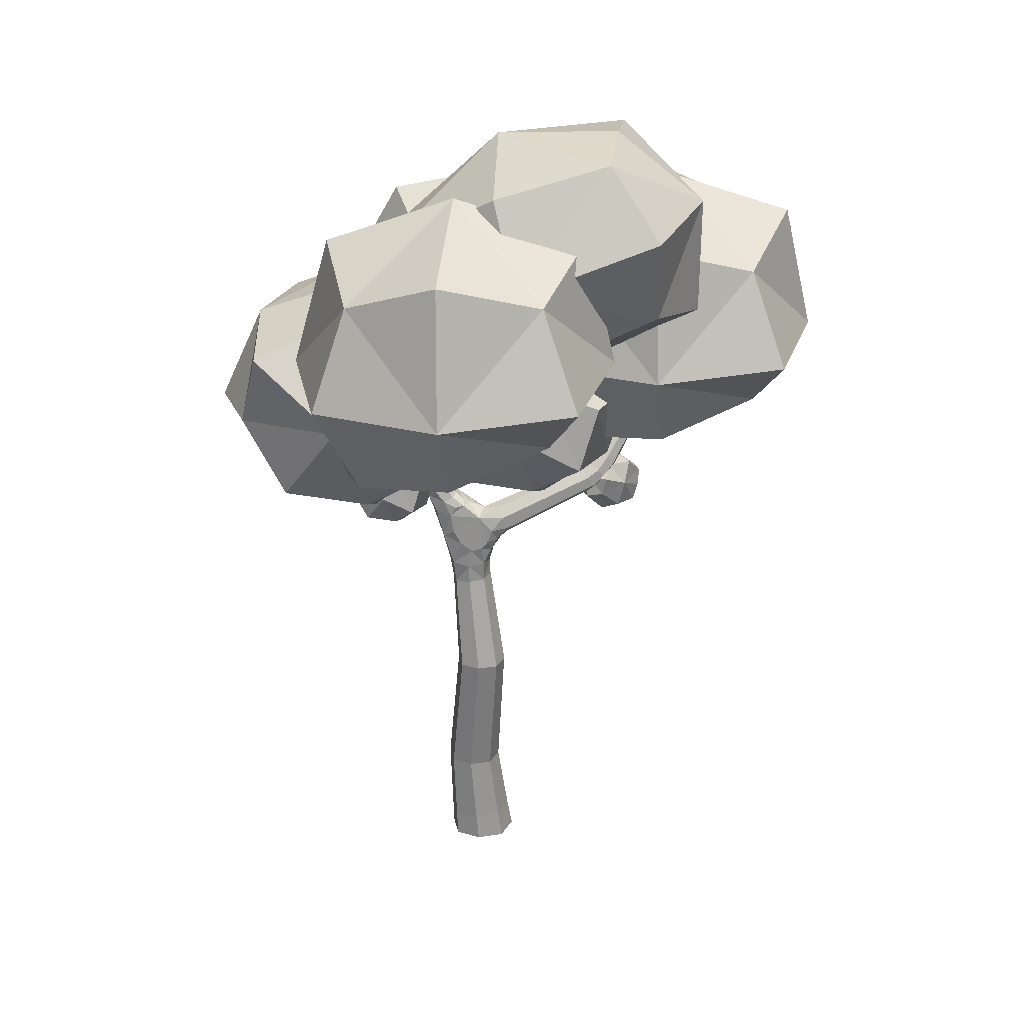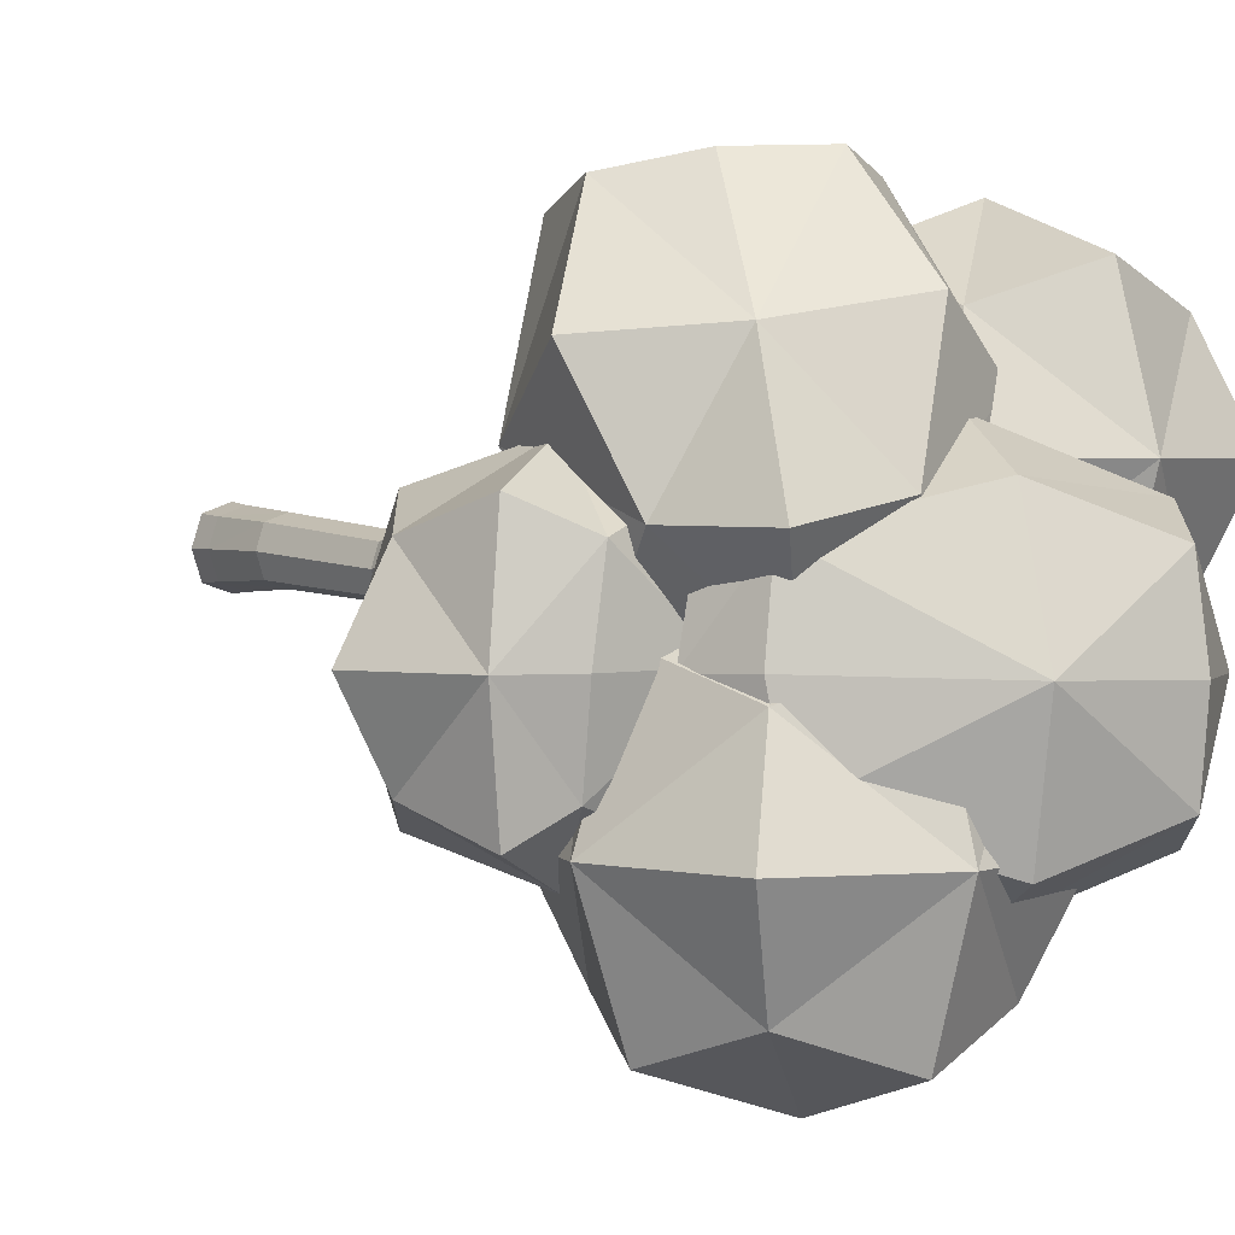
<metadata>
{"format":"obj","ext":"obj","renderer":"f3d","projection":"perspective","resolution":1024,"background":"white","views":[{"elev":27.8,"azim":-172.9,"up":"+Y"},{"elev":2.6,"azim":143.6,"up":"+Z"}]}
</metadata>
<code>
o Cube.008
v -2.208 7.667 -0.6471
v -0.6309 7.1 0.8661
v 1.03 6.585 -0.587
v -0.6296 7.198 -2.126
v -1.135 6.006 -0.6675
v -0.275 8.236 -0.5942
v -1.884 7.595 -1.672
v -1.395 8.304 -0.6259
v -1.885 7.528 0.3712
v -2.202 6.59 -0.6823
v -0.4072 7.796 0.5145
v 0.8496 6.61 0.4364
v -0.9795 6.046 0.457
v 0.8581 7.153 -0.5685
v 0.8505 6.677 -1.607
v 0.3528 5.911 -0.6093
v -0.3724 7.973 -1.726
v -0.7236 6.311 -1.781
v -1.867 6.785 -1.433
v -1.397 8.223 -1.386
v -1.868 6.735 0.08012
v -1.398 8.174 0.1274
v 0.3633 6.031 -1.363
v 0.7671 7.266 -1.322
v 0.3626 5.982 0.1505
v 0.7192 7.072 0.1863
f 1 8 20
f 1 9 22
f 1 10 21
f 1 7 19
f 9 2 11
f 2 12 26
f 2 13 25
f 2 9 21
f 3 14 26
f 3 15 24
f 3 16 23
f 3 12 25
f 4 17 24
f 4 7 20
f 4 18 19
f 18 4 15
f 5 10 19
f 5 13 21
f 5 16 25
f 5 18 23
f 6 14 24
f 6 11 26
f 6 8 22
f 6 17 20
f 1 20 7
f 1 22 8
f 1 21 9
f 1 19 10
f 9 11 22
f 2 26 11
f 2 25 12
f 2 21 13
f 3 26 12
f 3 24 14
f 3 23 15
f 3 25 16
f 4 24 15
f 4 20 17
f 4 19 7
f 18 15 23
f 5 19 18
f 5 21 10
f 5 25 13
f 5 23 16
f 6 24 17
f 6 26 14
f 6 22 11
f 6 20 8
o Cube.007
v -1.33 4.787 -0.2077
v -0.4878 5.376 -1.235
v 0.2603 5.9 -0.2077
v -0.4878 5.376 0.8199
v 0.1015 4.535 -0.2077
v -0.938 6.02 -0.2077
v -1.119 4.934 0.563
v -1.561 5.566 -0.2077
v -1.119 4.934 -0.9785
v -0.6772 4.303 -0.2077
v -0.7711 5.781 -0.9785
v 0.1436 5.818 -0.9785
v -0.0458 4.745 -0.9785
v -0.16 6.054 -0.2077
v 0.1436 5.818 0.563
v 0.5856 5.187 -0.2077
v -0.8138 5.842 0.563
v -0.0458 4.745 0.563
v -0.6281 4.581 0.3632
v -1.283 5.517 0.3632
v -0.6281 4.581 -0.7786
v -1.283 5.517 -0.7786
v 0.3073 5.236 0.3632
v -0.2546 6.039 0.3632
v 0.3073 5.236 -0.7786
v -0.1889 5.945 -0.7786
f 27 46 34
f 27 48 35
f 27 47 36
f 27 45 33
f 35 37 28
f 28 52 38
f 28 51 39
f 28 47 35
f 29 52 40
f 29 50 41
f 29 49 42
f 29 51 38
f 30 50 43
f 30 46 33
f 30 45 44
f 30 49 41
f 31 45 36
f 31 47 39
f 31 51 42
f 31 49 44
f 32 50 40
f 32 52 37
f 32 48 34
f 32 46 43
f 27 33 46
f 27 34 48
f 27 35 47
f 27 36 45
f 35 48 37
f 28 37 52
f 28 38 51
f 28 39 47
f 29 38 52
f 29 40 50
f 29 41 49
f 29 42 51
f 30 41 50
f 30 43 46
f 30 33 45
f 30 44 49
f 31 44 45
f 31 36 47
f 31 39 51
f 31 42 49
f 32 43 50
f 32 40 52
f 32 37 48
f 32 34 46
o Cube.006
v 0.4751 4.284 -0.6199
v 0.8343 4.535 -1.058
v 1.153 4.759 -0.6199
v 0.8343 4.535 -0.1815
v 1.086 4.176 -0.6199
v 0.6422 4.81 -0.6199
v 0.5649 4.347 -0.2911
v 0.3763 4.616 -0.6199
v 0.5649 4.347 -0.9488
v 0.7535 4.077 -0.6199
v 0.7134 4.708 -0.9488
v 1.104 4.724 -0.9488
v 1.023 4.266 -0.9488
v 0.9741 4.824 -0.6199
v 1.104 4.724 -0.2911
v 1.292 4.454 -0.6199
v 0.6952 4.734 -0.2911
v 1.023 4.266 -0.2911
v 0.7744 4.196 -0.3764
v 0.4951 4.595 -0.3764
v 0.7744 4.196 -0.8635
v 0.4951 4.595 -0.8635
v 1.174 4.475 -0.3764
v 0.9338 4.818 -0.3764
v 1.174 4.475 -0.8635
v 0.9618 4.778 -0.8635
f 53 72 60
f 53 74 61
f 53 73 62
f 53 71 59
f 61 63 54
f 54 78 64
f 54 77 65
f 54 73 61
f 55 78 66
f 55 76 67
f 55 75 68
f 55 77 64
f 56 76 69
f 56 72 59
f 56 71 70
f 56 75 67
f 57 71 62
f 57 73 65
f 57 77 68
f 57 75 70
f 58 76 66
f 58 78 63
f 58 74 60
f 58 72 69
f 53 59 72
f 53 60 74
f 53 61 73
f 53 62 71
f 61 74 63
f 54 63 78
f 54 64 77
f 54 65 73
f 55 64 78
f 55 66 76
f 55 67 75
f 55 68 77
f 56 67 76
f 56 69 72
f 56 59 71
f 56 70 75
f 57 70 71
f 57 62 73
f 57 65 77
f 57 68 75
f 58 69 76
f 58 66 78
f 58 63 74
f 58 60 72
o Cube.005
v 0.3752 6.844 -0.5787
v 1.254 5.184 0.6754
v -0.2801 5.202 2.343
v -1.171 6.908 1.004
v 0.7459 6.937 1.362
v -0.5808 5.281 0.2617
v -0.527 7.273 -0.1749
v -0.2171 6 -0.5204
v 1.129 6.095 -0.3993
v 0.8575 7.368 0.2295
v 0.5594 4.918 0.3528
v 0.5891 4.702 2.069
v 1.562 6.151 1.284
v -0.4713 5.035 1.806
v -1.067 5.879 2.293
v 0.2774 5.975 2.401
v -1.319 6.138 0.5443
v -0.4387 7.184 1.555
v 0.04217 7.503 0.4055
v -0.7822 6.489 -0.3598
v 1.269 6.631 0.2393
v 0.4446 5.617 -0.526
v -0.3826 6.358 2.42
v -1.09 5.488 1.763
v 0.8442 5.486 2.254
v 0.2195 4.717 1.674
f 79 86 98
f 79 87 100
f 79 88 99
f 79 85 97
f 87 80 89
f 80 90 104
f 80 91 103
f 80 87 99
f 81 92 104
f 81 93 102
f 81 94 101
f 81 90 103
f 82 95 102
f 82 85 98
f 82 96 97
f 96 82 93
f 83 88 97
f 83 91 99
f 83 94 103
f 83 96 101
f 84 92 102
f 84 89 104
f 84 86 100
f 84 95 98
f 79 98 85
f 79 100 86
f 79 99 87
f 79 97 88
f 87 89 100
f 80 104 89
f 80 103 90
f 80 99 91
f 81 104 90
f 81 102 92
f 81 101 93
f 81 103 94
f 82 102 93
f 82 98 95
f 82 97 85
f 96 93 101
f 83 97 96
f 83 99 88
f 83 103 91
f 83 101 94
f 84 102 95
f 84 104 92
f 84 100 89
f 84 98 86
o Cube.004
v 1.524 6.274 -1.631
v -0.0708 6.348 -3.228
v -1.488 6.414 -1.631
v -0.0708 6.348 -0.03421
v 0.003605 7.943 -1.631
v -0.1276 5.129 -1.631
v 1.126 6.292 -0.4335
v 1.07 5.096 -1.631
v 1.126 6.292 -2.829
v 1.181 7.489 -1.631
v -0.1066 5.581 -2.829
v -1.267 6.404 -2.829
v -0.01499 7.545 -2.829
v -1.117 5.826 -1.631
v -1.267 6.404 -0.4335
v -1.211 7.6 -1.631
v -0.112 5.465 -0.4335
v -0.01499 7.545 -0.4335
v 0.8568 7.193 -0.744
v 0.7741 5.421 -0.744
v 0.8568 7.193 -2.518
v 0.7741 5.421 -2.518
v -0.9157 7.276 -0.744
v -0.9866 5.755 -0.744
v -0.9157 7.276 -2.518
v -0.9783 5.932 -2.518
f 105 124 112
f 105 126 113
f 105 125 114
f 105 123 111
f 113 115 106
f 106 130 116
f 106 129 117
f 106 125 113
f 107 130 118
f 107 128 119
f 107 127 120
f 107 129 116
f 108 128 121
f 108 124 111
f 108 123 122
f 108 127 119
f 109 123 114
f 109 125 117
f 109 129 120
f 109 127 122
f 110 128 118
f 110 130 115
f 110 126 112
f 110 124 121
f 105 111 124
f 105 112 126
f 105 113 125
f 105 114 123
f 113 126 115
f 106 115 130
f 106 116 129
f 106 117 125
f 107 116 130
f 107 118 128
f 107 119 127
f 107 120 129
f 108 119 128
f 108 121 124
f 108 111 123
f 108 122 127
f 109 122 123
f 109 114 125
f 109 117 129
f 109 120 127
f 110 121 128
f 110 118 130
f 110 115 126
f 110 112 124
o Cube.003
v -1.078 4.216 0.3624
v -1.337 4.345 0.7332
v -1.511 3.92 0.8421
v -1.237 3.795 0.4583
v -1.474 4.122 0.4232
v -1.1 4.032 0.7385
v -1.087 3.997 0.3158
v -1.01 4.135 0.5493
v -1.155 4.373 0.5035
v -1.288 4.219 0.282
v -1.207 4.252 0.7887
v -1.521 4.125 0.9098
v -1.507 4.313 0.5587
v -1.389 3.936 0.8558
v -1.453 3.75 0.7221
v -1.595 3.988 0.6757
v -1.114 3.836 0.5961
v -1.413 3.875 0.4105
v -1.252 4.046 0.2824
v -1.005 3.997 0.4714
v -1.303 4.325 0.4214
v -1.056 4.275 0.6105
v -1.552 3.848 0.6151
v -1.34 3.805 0.7773
v -1.603 4.126 0.7541
v -1.416 4.088 0.8974
f 131 138 150
f 131 139 152
f 131 140 151
f 131 137 149
f 139 132 141
f 132 142 156
f 132 143 155
f 132 139 151
f 133 144 156
f 133 145 154
f 133 146 153
f 133 142 155
f 134 147 154
f 134 137 150
f 134 148 149
f 148 134 145
f 135 140 149
f 135 143 151
f 135 146 155
f 135 148 153
f 136 144 154
f 136 141 156
f 136 138 152
f 136 147 150
f 131 150 137
f 131 152 138
f 131 151 139
f 131 149 140
f 139 141 152
f 132 156 141
f 132 155 142
f 132 151 143
f 133 156 142
f 133 154 144
f 133 153 145
f 133 155 146
f 134 154 145
f 134 150 147
f 134 149 137
f 148 145 153
f 135 149 148
f 135 151 140
f 135 155 143
f 135 153 146
f 136 154 147
f 136 156 144
f 136 152 141
f 136 150 138
o Cube.001
v -0.2679 5.84 0.6024
v -1.863 5.914 -0.9945
v -3.281 5.98 0.6024
v -1.863 5.914 2.199
v -1.789 7.51 0.6024
v -1.92 4.696 0.6024
v -0.6667 5.859 1.8
v -0.7225 4.662 0.6024
v -0.6667 5.859 -0.5953
v -0.6109 7.055 0.6024
v -1.899 5.148 -0.5953
v -3.06 5.97 -0.5953
v -1.807 7.111 -0.5953
v -2.91 5.392 0.6024
v -3.06 5.97 1.8
v -3.004 7.167 0.6024
v -1.904 5.032 1.8
v -1.807 7.111 1.8
v -0.9356 6.759 1.49
v -1.018 4.987 1.49
v -0.9356 6.759 -0.2848
v -1.018 4.987 -0.2848
v -2.708 6.842 1.49
v -2.779 5.321 1.49
v -2.708 6.842 -0.2848
v -2.771 5.499 -0.2848
f 157 176 164
f 157 178 165
f 157 177 166
f 157 175 163
f 165 167 158
f 158 182 168
f 158 181 169
f 158 177 165
f 159 182 170
f 159 180 171
f 159 179 172
f 159 181 168
f 160 180 173
f 160 176 163
f 160 175 174
f 160 179 171
f 161 175 166
f 161 177 169
f 161 181 172
f 161 179 174
f 162 180 170
f 162 182 167
f 162 178 164
f 162 176 173
f 157 163 176
f 157 164 178
f 157 165 177
f 157 166 175
f 165 178 167
f 158 167 182
f 158 168 181
f 158 169 177
f 159 168 182
f 159 170 180
f 159 171 179
f 159 172 181
f 160 171 180
f 160 173 176
f 160 163 175
f 160 174 179
f 161 174 175
f 161 166 177
f 161 169 181
f 161 172 179
f 162 173 180
f 162 170 182
f 162 167 178
f 162 164 176
o Cube
v 0.03726 4.874 -0.5713
v 1.131 5.64 -1.907
v 2.103 6.32 -0.5713
v 1.131 5.64 0.764
v 1.897 4.546 -0.5713
v 0.5462 6.475 -0.5713
v 0.3107 5.065 0.4302
v -0.2635 5.886 -0.5713
v 0.3107 5.065 -1.573
v 0.885 4.245 -0.5713
v 0.763 6.165 -1.573
v 1.952 6.214 -1.573
v 1.705 4.819 -1.573
v 1.557 6.52 -0.5713
v 1.952 6.214 0.4302
v 2.526 5.393 -0.5713
v 0.7075 6.245 0.4302
v 1.705 4.819 0.4302
v 0.9488 4.606 0.1705
v 0.09804 5.822 0.1705
v 0.9488 4.606 -1.313
v 0.09804 5.822 -1.313
v 2.164 5.457 0.1705
v 1.434 6.5 0.1705
v 2.164 5.457 -1.313
v 1.519 6.378 -1.313
f 183 202 190
f 183 204 191
f 183 203 192
f 183 201 189
f 191 193 184
f 184 208 194
f 184 207 195
f 184 203 191
f 185 208 196
f 185 206 197
f 185 205 198
f 185 207 194
f 186 206 199
f 186 202 189
f 186 201 200
f 186 205 197
f 187 201 192
f 187 203 195
f 187 207 198
f 187 205 200
f 188 206 196
f 188 208 193
f 188 204 190
f 188 202 199
f 183 189 202
f 183 190 204
f 183 191 203
f 183 192 201
f 191 204 193
f 184 193 208
f 184 194 207
f 184 195 203
f 185 194 208
f 185 196 206
f 185 197 205
f 185 198 207
f 186 197 206
f 186 199 202
f 186 189 201
f 186 200 205
f 187 200 201
f 187 192 203
f 187 195 207
f 187 198 205
f 188 199 206
f 188 196 208
f 188 193 204
f 188 190 202
o Vert
v -0.09359 3.638 -0.1745
v 0.02752 0.2341 -0.3526
v -0.2799 0.2546 -0.04331
v 0.02752 0.2341 0.266
v -0.09359 3.638 0.1745
v 0.07419 3.522 0.1825
v 0.3349 0.2136 -0.04331
v 0.2681 3.735 -0.1664
v 0.2527 4.009 -0.1503
v 0.07263 3.992 0.04738
v 0.1692 4.054 -0.0555
v 0.2681 3.735 0.1664
v 0.2527 4.009 0.1503
v -0.1284 3.492 0
v 0.4141 3.637 1e-06
v 0.07419 3.522 -0.1825
v 0.299 3.129 1e-06
v 0.1017 3.155 0.1991
v -0.09574 3.181 0
v 0.1017 3.155 -0.1991
v 0.5709 4.102 0
v 0.4534 4.165 0.1334
v 0.3359 4.228 0
v 0.4534 4.165 -0.1334
v -0.282 3.707 -0.009347
v -0.2475 3.906 -0.1209
v -0.1382 3.99 0.06408
v -0.1727 3.791 0.1756
v -1.149 4.082 0.3546
v -1.103 4.243 0.2512
v -0.9928 4.305 0.4013
v -1.039 4.145 0.5046
v -1.359 4.315 0.4975
v -1.293 4.437 0.3906
v -1.169 4.471 0.5099
v -1.236 4.349 0.6169
v -1.763 5.12 0.9104
v -1.721 5.177 0.8488
v -1.648 5.187 0.9077
v -1.69 5.13 0.9692
v -0.1197 3.529 -0.1329
v -0.1332 3.765 -0.1677
v -0.02723 3.56 -0.1785
v -0.2043 3.622 0
v -0.1332 3.765 0.1677
v -0.02935 3.961 0.01185
v 0.2592 4.129 -0.01387
v 0.372 4.068 0.142
v -0.3294 -0.01799 -0.04331
v 0.5043 3.926 1e-06
v 0.372 4.068 -0.142
v -0.1197 3.529 0.1329
v -0.02723 3.536 0.1785
v 0.1056 3.328 0.1906
v 0.2026 3.575 0.1764
v 0.3776 3.662 0.1247
v 0.3343 3.338 1e-06
v 0.3294 -0.0366 -0.04331
v 0.3776 3.662 -0.1247
v 0 -0.02729 -0.3747
v -0.0888 3.34 0
v 0.1944 3.607 -0.1764
v 0.2988 3.914 -0.1563
v 0.1659 4.027 -0.1286
v 0.1418 4.011 0.1266
v 0.1209 4.023 -0.008114
v 0.3077 3.914 0.1563
v -0 -0.02729 0.2881
v 0.1056 3.328 -0.1906
v 0.2581 0.2187 -0.2753
v 0.2581 0.2187 0.1886
v -0.203 0.2494 0.1886
v -0.203 0.2494 -0.2753
v 0.3589 0.9096 -0.04331
v 0.09008 0.9119 0.2259
v -0.1787 0.9141 -0.04331
v 0.09008 0.9119 -0.3125
v 0.2339 2.197 -0.1365
v -0.0127 2.2 0.1105
v -0.2593 2.204 -0.1365
v -0.0127 2.2 -0.3836
v 0.2497 3.136 -0.1493
v 0.2497 3.136 0.1493
v -0.04639 3.175 0.1493
v -0.04639 3.175 -0.1493
v 0.5415 4.118 -0.1
v 0.6231 4.217 0
v 0.5415 4.118 0.1
v 0.513 4.276 0.125
v 0.3653 4.212 0.1
v 0.4029 4.335 0
v 0.3653 4.212 -0.1
v 0.513 4.276 -0.125
v -0.236 3.699 0.111
v -0.2921 3.785 -0.1113
v -0.1843 3.998 -0.05628
v -0.1282 3.912 0.1661
v -1.105 4.074 0.4554
v -1.26 4.167 0.4153
v -1.153 4.147 0.2654
v -1.201 4.311 0.308
v -1.036 4.314 0.3004
v -1.08 4.361 0.4448
v -0.9883 4.241 0.4905
v -1.139 4.217 0.5521
v -1.314 4.302 0.5839
v -1.357 4.367 0.4142
v -1.214 4.484 0.4235
v -1.172 4.419 0.5932
v -1.737 5.111 0.9552
v -1.76 5.146 0.8649
v -1.674 5.196 0.8629
v -1.651 5.162 0.9532
v 0.2471 -0.03427 -0.2919
v 0.2471 -0.03427 0.2053
v -0.2471 -0.02031 0.2053
v -0.2471 -0.02031 -0.2919
v 0.2917 0.9102 -0.2452
v 0.2917 0.9102 0.1586
v -0.1115 0.9135 0.1586
v -0.1115 0.9135 -0.2452
v 0.1723 2.198 -0.3218
v 0.1723 2.198 0.04876
v -0.1977 2.203 0.04876
v -0.1977 2.203 -0.3218
v -1.214 4.156 0.5105
v -1.26 4.227 0.3275
v -1.126 4.372 0.3496
v -1.079 4.301 0.5327
v 0.2745 3.363 -0.1568
v 0.2745 3.363 0.1568
v -0.04879 3.374 0.1581
v -0.04879 3.374 -0.1581
v 0.4559 3.957 -0.1225
v 0.4559 3.957 0.1225
v 0.2564 4.099 0.1013
v 0.2814 4.11 -0.1105
v 0.5956 4.231 -0.09375
v 0.5956 4.231 0.09375
v 0.4304 4.32 0.09375
v 0.4304 4.32 -0.09375
v 0.7519 4.83 -0.04847
v 0.7519 4.83 0.05234
v 0.8407 4.782 0.05234
v 0.8407 4.782 -0.04847
v 0.7963 4.806 -0.06527
v 0.7371 4.838 0.001935
v 0.7963 4.806 0.06914
v 0.8555 4.774 0.001935
v -0.1865 3.658 0.1263
v -0.1865 3.658 -0.1263
v 0.000713 3.904 -0.1487
v -0.001589 3.89 0.1538
f 251 249 209
f 209 359 250
f 209 360 251
f 210 322 268
f 268 281 210
f 211 325 257
f 211 324 280
f 280 276 212
f 212 323 279
f 213 358 260
f 260 261 213
f 213 361 253
f 214 340 262
f 214 339 263
f 214 361 261
f 279 266 215
f 266 278 215
f 267 270 216
f 216 360 271
f 271 267 216
f 271 272 217
f 217 345 259
f 259 271 217
f 274 254 218
f 218 361 273
f 273 274 218
f 272 274 219
f 219 344 255
f 219 345 272
f 220 361 263
f 263 264 220
f 264 275 220
f 221 344 273
f 273 275 221
f 275 256 221
f 222 340 260
f 260 252 222
f 252 249 222
f 222 341 269
f 258 264 223
f 223 339 265
f 223 338 267
f 267 258 223
f 224 341 251
f 251 270 224
f 224 338 277
f 290 265 225
f 265 291 225
f 287 292 332
f 331 225 291
f 291 262 226
f 262 292 226
f 330 228 290
f 288 293 333
f 292 269 227
f 269 293 227
f 287 291 226
f 286 290 225
f 293 277 228
f 277 290 228
f 289 293 228
f 332 227 288
f 229 346 295
f 229 347 296
f 296 258 229
f 258 294 229
f 230 347 297
f 230 348 298
f 298 256 230
f 256 296 230
f 231 348 299
f 231 349 300
f 300 255 231
f 255 298 231
f 232 349 301
f 232 346 294
f 294 259 232
f 259 300 232
f 299 351 355
f 297 352 356
f 295 352 347
f 301 350 354
f 299 350 349
f 297 351 348
f 295 353 357
f 301 353 346
f 233 359 252
f 252 302 233
f 234 360 250
f 250 303 234
f 305 254 235
f 254 304 235
f 302 253 236
f 253 305 236
f 237 334 307
f 237 335 308
f 308 309 238
f 238 336 310
f 239 336 311
f 239 337 312
f 240 337 313
f 313 306 240
f 241 335 307
f 241 334 314
f 242 336 309
f 309 315 242
f 317 311 243
f 311 316 243
f 314 313 244
f 244 337 317
f 316 246 320
f 242 319 246
f 243 321 317
f 243 320 247
f 244 318 314
f 317 248 244
f 315 245 319
f 314 245 241
f 283 331 287
f 285 330 326
f 326 286 282
f 329 288 333
f 328 287 332
f 329 289 285
f 282 331 327
f 284 332 288
f 215 327 279
f 210 329 285
f 278 285 326
f 280 284 211
f 281 284 329
f 279 283 212
f 215 326 282
f 212 328 280
f 304 239 235
f 305 239 312
f 233 306 237
f 236 312 240
f 233 308 303
f 302 240 306
f 303 238 234
f 234 310 304
f 251 341 249
f 209 249 359
f 209 250 360
f 210 278 322
f 268 325 281
f 211 281 325
f 211 257 324
f 280 324 276
f 212 276 323
f 213 253 358
f 260 340 261
f 213 261 361
f 214 261 340
f 214 262 339
f 214 263 361
f 279 323 266
f 266 322 278
f 267 338 270
f 216 270 360
f 271 342 267
f 271 360 272
f 217 272 345
f 259 342 271
f 274 360 254
f 218 254 361
f 273 344 274
f 272 360 274
f 219 274 344
f 219 255 345
f 220 275 361
f 263 339 264
f 264 343 275
f 221 256 344
f 273 361 275
f 275 343 256
f 222 269 340
f 260 358 252
f 252 359 249
f 222 249 341
f 258 343 264
f 223 264 339
f 223 265 338
f 267 342 258
f 224 277 341
f 251 360 270
f 224 270 338
f 290 338 265
f 265 339 291
f 287 226 292
f 331 286 225
f 291 339 262
f 262 340 292
f 330 289 228
f 288 227 293
f 292 340 269
f 269 341 293
f 287 331 291
f 286 330 290
f 293 341 277
f 277 338 290
f 289 333 293
f 332 292 227
f 229 294 346
f 229 295 347
f 296 343 258
f 258 342 294
f 230 296 347
f 230 297 348
f 298 344 256
f 256 343 296
f 231 298 348
f 231 299 349
f 300 345 255
f 255 344 298
f 232 300 349
f 232 301 346
f 294 342 259
f 259 345 300
f 299 348 351
f 297 347 352
f 295 357 352
f 301 349 350
f 299 355 350
f 297 356 351
f 295 346 353
f 301 354 353
f 233 303 359
f 252 358 302
f 234 304 360
f 250 359 303
f 305 361 254
f 254 360 304
f 302 358 253
f 253 361 305
f 237 306 334
f 237 307 335
f 308 335 309
f 238 309 336
f 239 310 336
f 239 311 337
f 240 312 337
f 313 334 306
f 241 315 335
f 241 307 334
f 242 316 336
f 309 335 315
f 317 337 311
f 311 336 316
f 314 334 313
f 244 313 337
f 316 242 246
f 242 315 319
f 243 247 321
f 243 316 320
f 244 248 318
f 317 321 248
f 315 241 245
f 314 318 245
f 283 327 331
f 285 289 330
f 326 330 286
f 329 284 288
f 328 283 287
f 329 333 289
f 282 286 331
f 284 328 332
f 215 282 327
f 210 281 329
f 278 210 285
f 280 328 284
f 281 211 284
f 279 327 283
f 215 278 326
f 212 283 328
f 304 310 239
f 305 235 239
f 233 302 306
f 236 305 312
f 233 237 308
f 302 236 240
f 303 308 238
f 234 238 310

</code>
